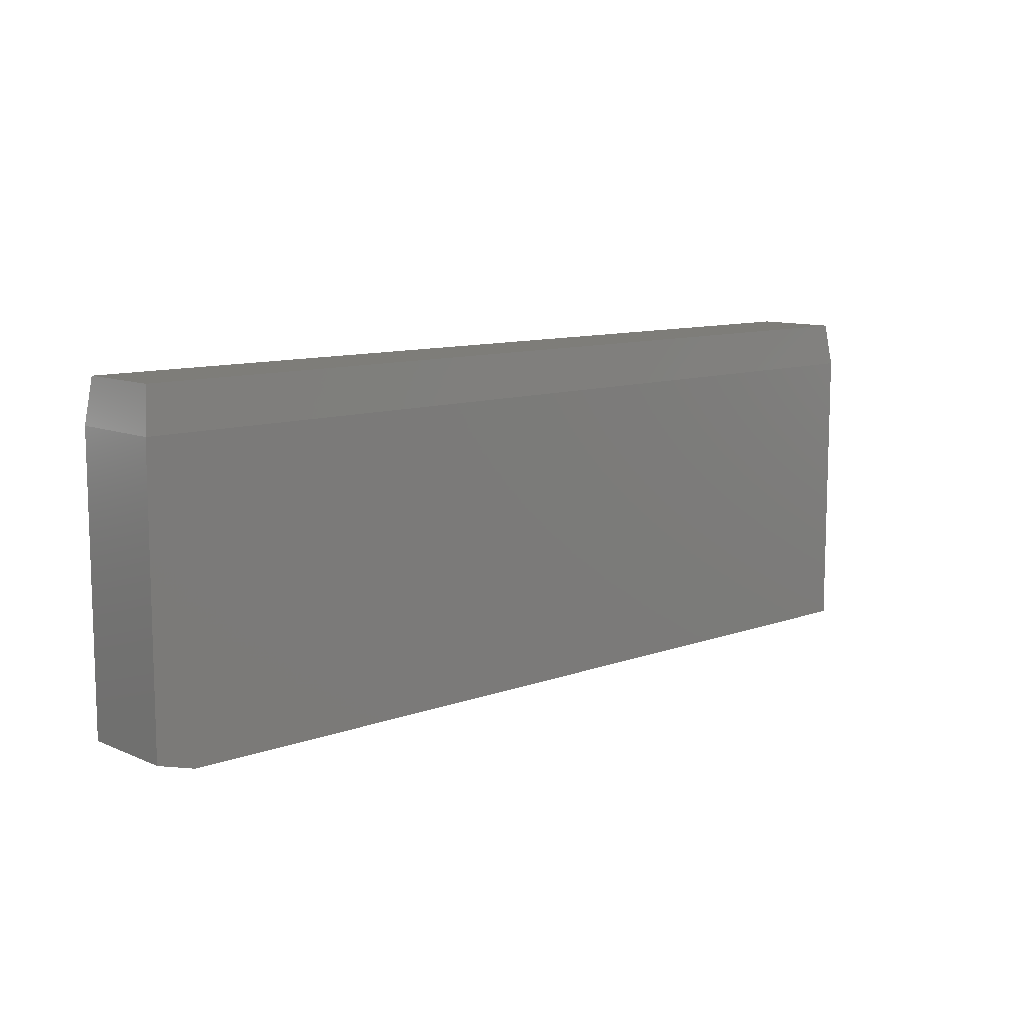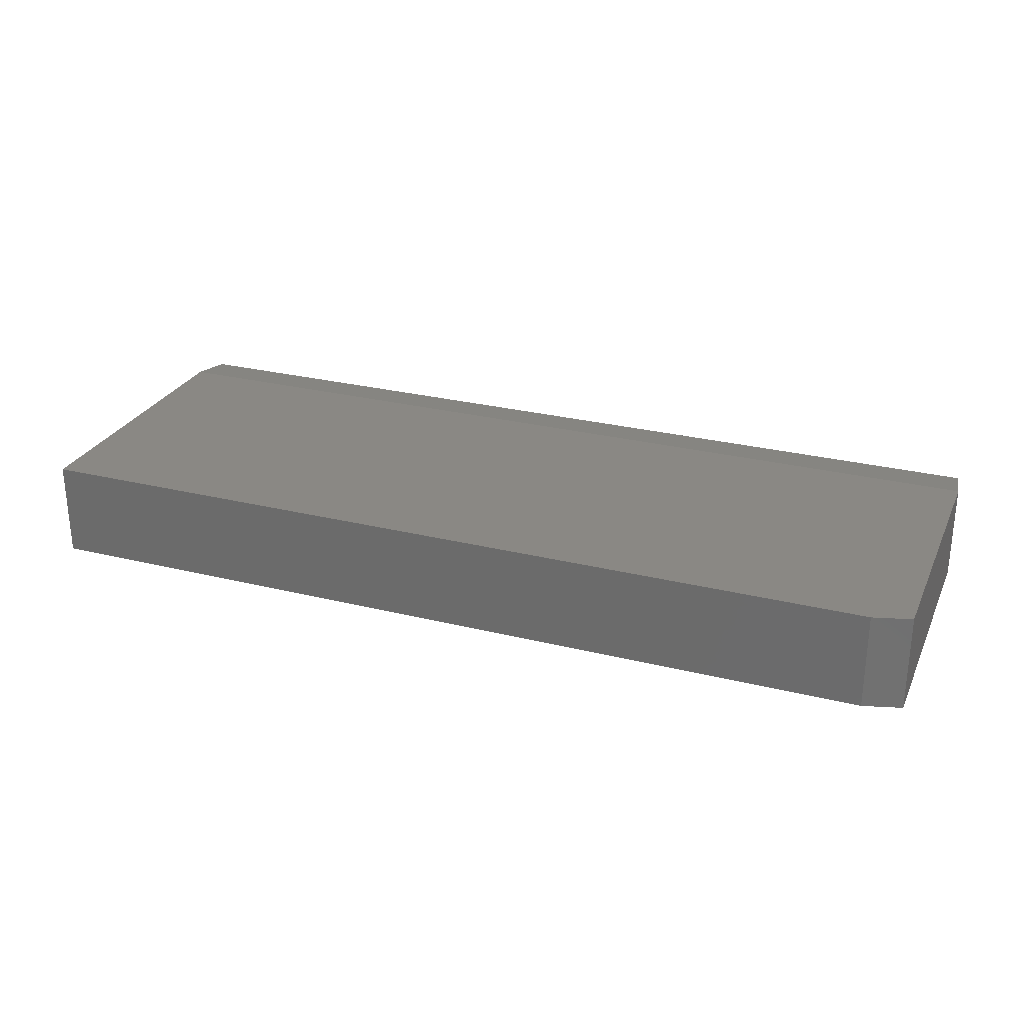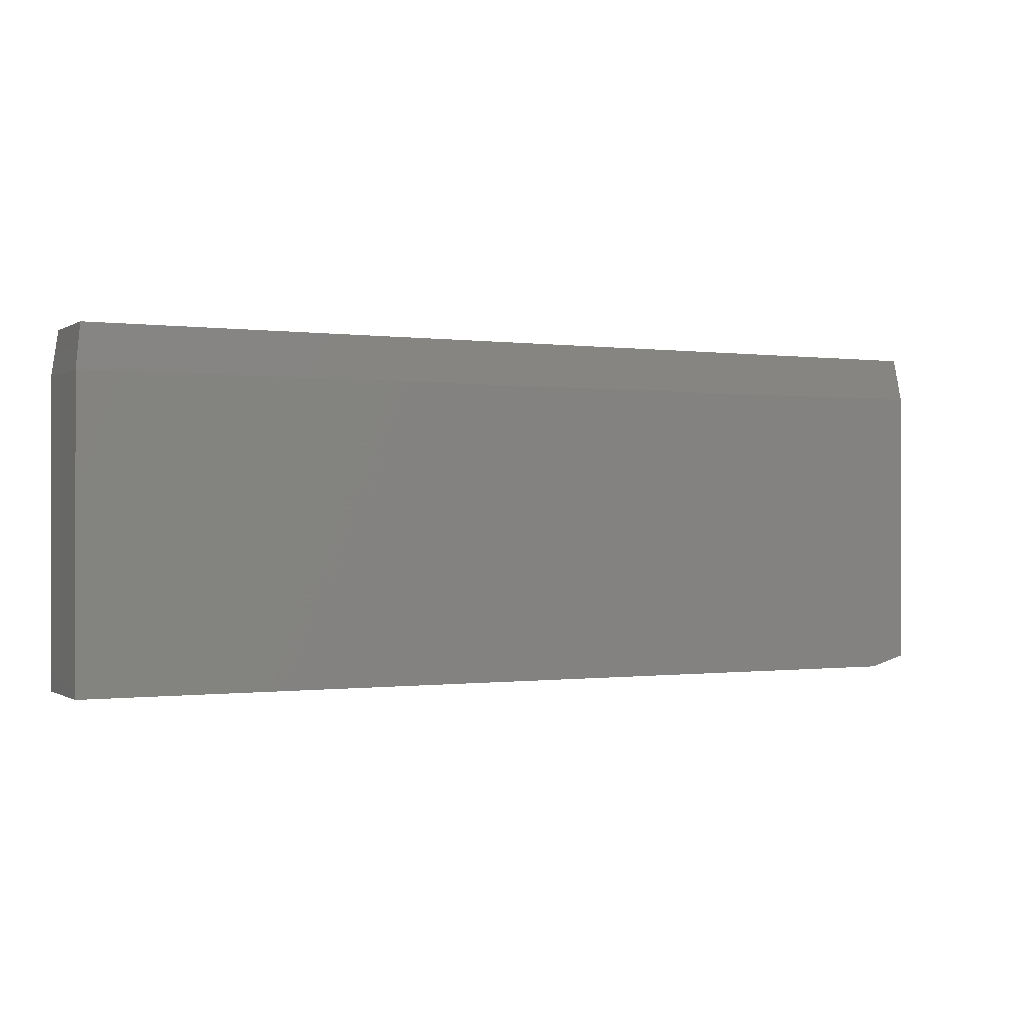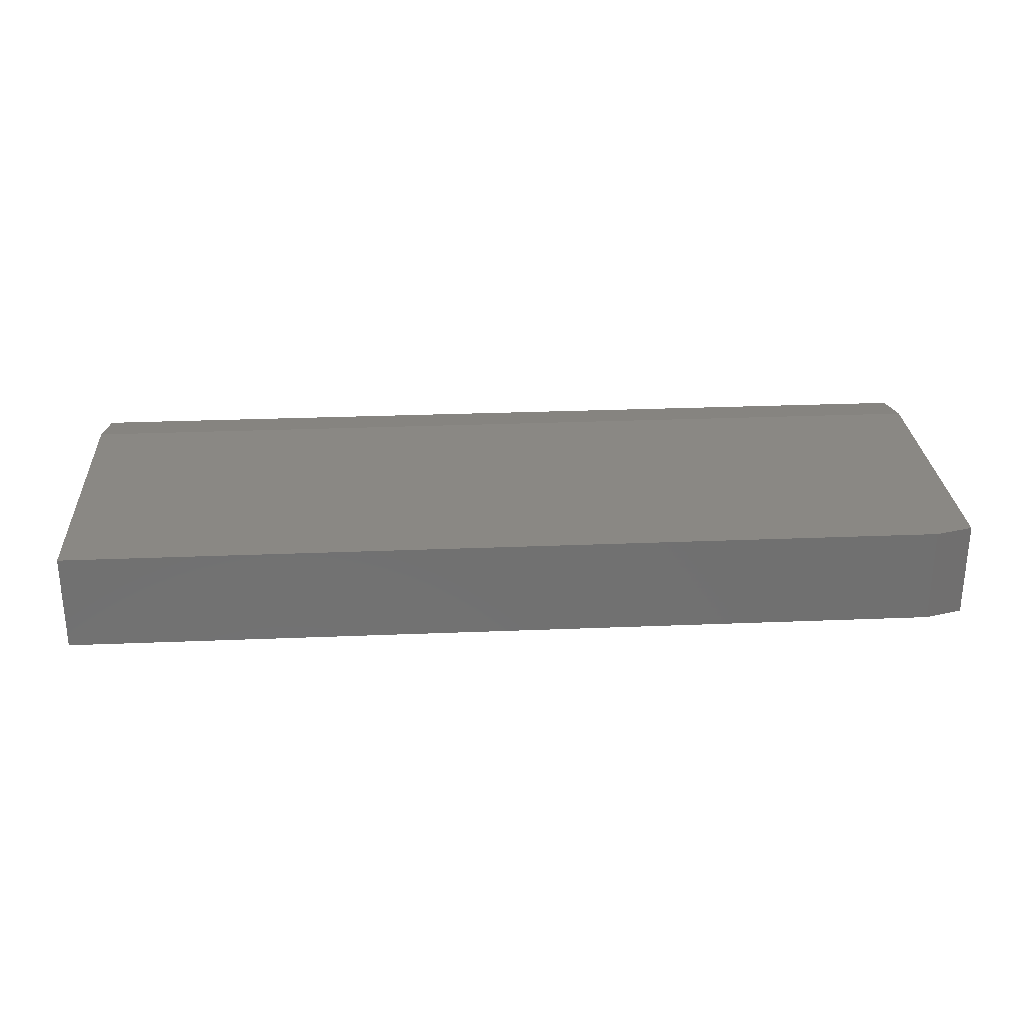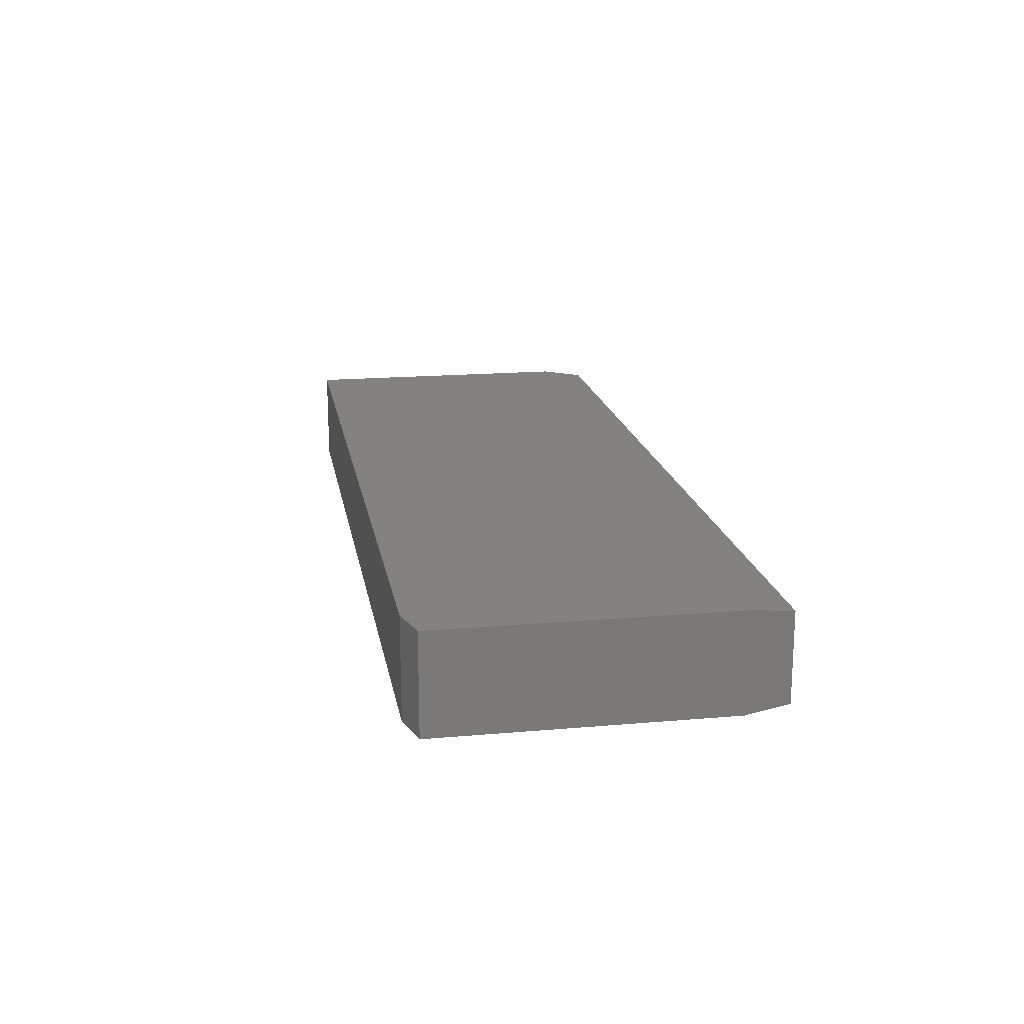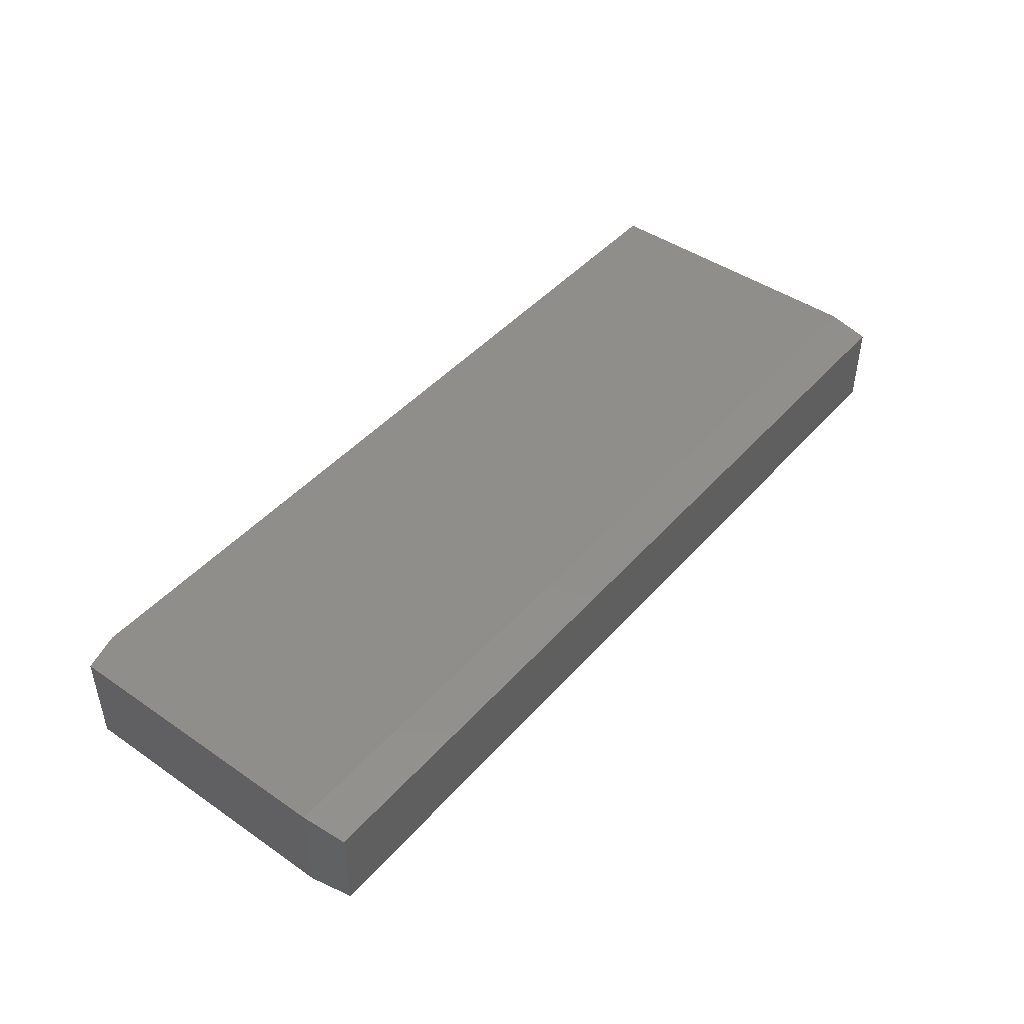
<metadata>
{"format":"stl","ext":"stl","renderer":"f3d","projection":"perspective","resolution":1024,"background":"white","views":[{"elev":10.2,"azim":137.2,"up":"+Y"},{"elev":27.2,"azim":21.0,"up":"+Z"},{"elev":-0.4,"azim":-26.5,"up":"+Y"},{"elev":27.5,"azim":-3.6,"up":"+Z"},{"elev":17.6,"azim":80.2,"up":"+Z"},{"elev":45.0,"azim":128.5,"up":"+Z"}]}
</metadata>
<code>
# stl→obj: 14 verts, 24 faces
v 0.75 0.1349 0.1406
v -0.5703 0.1349 0.1406
v 0.75 -0.2734 0.1406
v -0.5703 -0.2891 0.1406
v 0.6953 -0.2891 0.1406
v 0.6953 -0.2891 0
v -0.5703 -0.2891 0
v 0.75 -0.2734 0
v -0.5703 0.1349 0
v 0.75 0.1349 0
v 0.7422 0.1974 0.1328
v 0.7422 0.1974 0.007812
v -0.5625 0.1974 0.1328
v -0.5625 0.1974 0.007812
f 1 2 3
f 3 2 4
f 3 4 5
f 6 7 8
f 8 7 9
f 8 9 10
f 3 8 1
f 1 8 10
f 4 7 5
f 5 7 6
f 5 6 3
f 3 6 8
f 2 9 4
f 4 9 7
f 11 12 13
f 13 12 14
f 1 10 11
f 11 10 12
f 9 14 10
f 10 14 12
f 9 2 14
f 14 2 13
f 2 1 13
f 13 1 11

</code>
